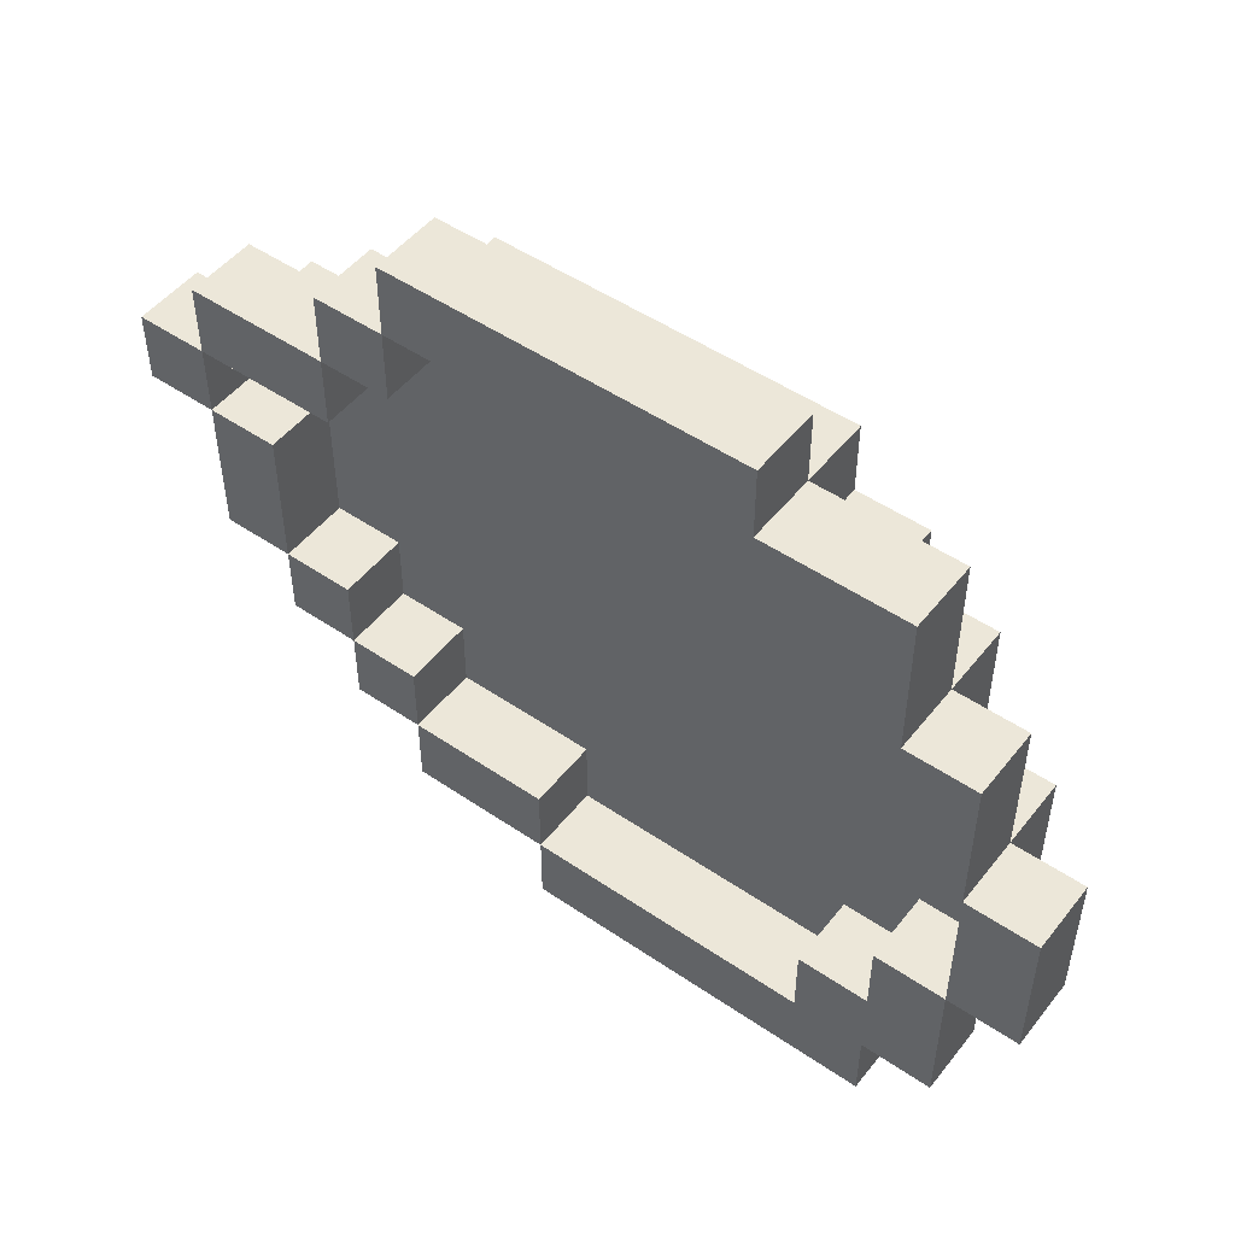
<metadata>
{"format":"obj","ext":"obj","renderer":"f3d","projection":"perspective","resolution":1024,"background":"white","views":[{"elev":49.8,"azim":-143.1,"up":"+Z"}]}
</metadata>
<code>
o
v -0.8 0.1 0.1
v -0.8 0.1 -0.1
v -0.8 0.2 0.1
v -0.8 0.2 -0.1
v -0.7 0 0.1
v -0.7 0 -0.1
v -0.7 0.1 0.3
v -0.7 0.1 0.2
v -0.7 0.1 0.1
v -0.7 0.1 -0.1
v -0.7 0.1 -0.3
v -0.7 0.2 0.3
v -0.7 0.2 0.2
v -0.7 0.2 0.1
v -0.7 0.2 -0.1
v -0.7 0.2 -0.3
v -0.6 0 0.3
v -0.6 0 0.2
v -0.6 0 0.1
v -0.6 0 -0.1
v -0.6 0 -0.2
v -0.6 0.1 0.5
v -0.6 0.1 0.4
v -0.6 0.1 0.3
v -0.6 0.1 0.2
v -0.6 0.1 0.1
v -0.6 0.1 -0.1
v -0.6 0.1 -0.2
v -0.6 0.1 -0.3
v -0.6 0.1 -0.4
v -0.6 0.2 0.5
v -0.6 0.2 0.4
v -0.6 0.2 0.3
v -0.6 0.2 -0.3
v -0.6 0.2 -0.4
v -0.5 0 0.4
v -0.5 0 0.3
v -0.5 0 -0.2
v -0.5 0 -0.3
v -0.5 0.1 0.4
v -0.5 0.1 0.3
v -0.5 0.1 -0.2
v -0.5 0.1 -0.3
v -0.4 0 0.5
v -0.4 0 0.4
v -0.4 0.1 0.6
v -0.4 0.1 0.5
v -0.4 0.1 0.4
v -0.4 0.2 0.6
v -0.4 0.2 0.5
v -0.1 0.1 -0.2
v -0.1 0.1 -0.3
v -0.1 0.2 -0.2
v -0.1 0.2 -0.3
v 0.1 0.1 0.5
v 0.1 0.1 0.4
v 0.1 0.1 -0.1
v 0.1 0.1 -0.2
v 0.1 0.2 0.5
v 0.1 0.2 0.4
v 0.1 0.2 -0.1
v 0.1 0.2 -0.2
v 0.2 0.1 0.4
v 0.2 0.1 0.3
v 0.2 0.1 5.96e-08
v 0.2 0.1 -0.1
v 0.2 0.2 0.4
v 0.2 0.2 0.3
v 0.2 0.2 5.96e-08
v 0.2 0.2 -0.1
v 0.3 0.1 0.2
v 0.3 0.1 0.1
v 0.3 0.1 5.96e-08
v 0.3 0.2 0.2
v 0.3 0.2 0.1
v 0.3 0.2 5.96e-08
v 0.4 0.1 0.3
v 0.4 0.1 0.2
v 0.4 0.2 0.3
v 0.4 0.2 0.2
v -0.7 0.1 0.1
v -0.7 0.1 -0.1
v -0.7 0.2 0.1
v -0.7 0.2 -0.1
v -0.6 0.1 0.3
v -0.6 0.1 0.2
v -0.6 0.1 0.1
v -0.6 0.1 -0.1
v -0.6 0.1 -0.2
v -0.6 0.2 0.3
v -0.6 0.2 0.2
v -0.6 0.2 0.1
v -0.6 0.2 -0.1
v -0.6 0.2 -0.2
v -0.5 0.1 0.4
v -0.5 0.1 0.3
v -0.5 0.1 -0.2
v -0.5 0.1 -0.3
v -0.5 0.2 0.4
v -0.5 0.2 0.3
v -0.5 0.2 -0.2
v -0.5 0.2 -0.3
v -0.4 0.1 0.5
v -0.4 0.1 0.4
v -0.4 0.2 0.5
v -0.4 0.2 0.4
v -0.1 0 -0.2
v -0.1 0 -0.3
v -0.1 0.1 -0.2
v -0.1 0.1 -0.3
v -0.1 0.1 -0.4
v -0.1 0.2 -0.3
v -0.1 0.2 -0.4
v 0.1 0 0.5
v 0.1 0 0.4
v 0.1 0.1 0.6
v 0.1 0.1 0.5
v 0.1 0.1 0.4
v 0.1 0.1 -0.2
v 0.1 0.1 -0.3
v 0.1 0.2 0.6
v 0.1 0.2 0.5
v 0.1 0.2 -0.2
v 0.1 0.2 -0.3
v 0.2 0 0.4
v 0.2 0 0.3
v 0.2 0 5.96e-08
v 0.2 0 -0.1
v 0.2 0 -0.2
v 0.2 0.1 0.5
v 0.2 0.1 0.4
v 0.2 0.1 0.3
v 0.2 0.1 5.96e-08
v 0.2 0.1 -0.1
v 0.2 0.1 -0.2
v 0.2 0.2 0.5
v 0.2 0.2 0.4
v 0.2 0.2 -0.1
v 0.2 0.2 -0.2
v 0.3 0 0.2
v 0.3 0 0.1
v 0.3 0 5.96e-08
v 0.3 0.1 0.2
v 0.3 0.1 0.1
v 0.3 0.1 5.96e-08
v 0.3 0.1 -0.1
v 0.3 0.2 5.96e-08
v 0.3 0.2 -0.1
v 0.4 0 0.3
v 0.4 0 0.2
v 0.4 0.1 0.4
v 0.4 0.1 0.3
v 0.4 0.1 0.2
v 0.4 0.1 0.1
v 0.4 0.1 5.96e-08
v 0.4 0.2 0.4
v 0.4 0.2 0.3
v 0.4 0.2 0.2
v 0.4 0.2 0.1
v 0.4 0.2 5.96e-08
v 0.5 0.1 0.3
v 0.5 0.1 0.2
v 0.5 0.2 0.3
v 0.5 0.2 0.2
v -0.4 0.1 0.6
v -0.4 0.2 0.6
v -0.1 0.1 0.6
v -0.1 0.2 0.6
v 0.1 0.1 0.6
v 0.1 0.2 0.6
v -0.6 0.1 0.5
v -0.6 0.2 0.5
v -0.5 0.1 0.5
v -0.5 0.2 0.5
v -0.4 0 0.5
v -0.4 0.1 0.5
v -0.4 0.2 0.5
v -0.3 0 0.5
v -0.3 0.1 0.5
v -0.2 0 0.5
v -0.2 0.1 0.5
v -0.1 0.1 0.5
v 0.1 0 0.5
v 0.1 0.1 0.5
v 0.1 0.2 0.5
v 0.2 0.1 0.5
v 0.2 0.2 0.5
v -0.5 0 0.4
v -0.5 0.1 0.4
v -0.4 0 0.4
v -0.4 0.1 0.4
v 0.1 0 0.4
v 0.1 0.1 0.4
v 0.2 0 0.4
v 0.2 0.1 0.4
v 0.2 0.2 0.4
v 0.4 0.1 0.4
v 0.4 0.2 0.4
v -0.7 0.1 0.3
v -0.7 0.2 0.3
v -0.6 0 0.3
v -0.6 0.1 0.3
v -0.6 0.2 0.3
v -0.5 0 0.3
v -0.5 0.1 0.3
v 0.2 0 0.3
v 0.2 0.1 0.3
v 0.4 0 0.3
v 0.4 0.1 0.3
v 0.4 0.2 0.3
v 0.5 0.1 0.3
v 0.5 0.2 0.3
v 0.3 0.1 0.2
v 0.3 0.2 0.2
v 0.4 0.1 0.2
v 0.4 0.2 0.2
v -0.8 0.1 0.1
v -0.8 0.2 0.1
v -0.7 0 0.1
v -0.7 0.1 0.1
v -0.7 0.2 0.1
v -0.6 0 0.1
v -0.6 0.1 0.1
v 0.2 0.1 5.96e-08
v 0.2 0.2 5.96e-08
v 0.3 0.1 5.96e-08
v 0.3 0.2 5.96e-08
v -0.7 0.1 -0.1
v -0.7 0.2 -0.1
v -0.6 0.1 -0.1
v -0.6 0.2 -0.1
v 0.1 0.1 -0.1
v 0.1 0.2 -0.1
v 0.2 0.1 -0.1
v 0.2 0.2 -0.1
v -0.6 0.1 -0.2
v -0.6 0.2 -0.2
v -0.5 0.1 -0.2
v -0.5 0.2 -0.2
v -0.1 0.1 -0.2
v -0.1 0.2 -0.2
v 0 0.1 -0.2
v 0 0.2 -0.2
v 0.1 0.1 -0.2
v 0.1 0.2 -0.2
v -0.5 0.1 -0.3
v -0.5 0.2 -0.3
v -0.3 0.1 -0.3
v -0.3 0.2 -0.3
v -0.1 0.1 -0.3
v -0.1 0.2 -0.3
v -0.4 0.1 0.5
v -0.4 0.2 0.5
v -0.3 0.1 0.5
v -0.2 0.1 0.5
v -0.1 0.1 0.5
v -0.1 0.2 0.5
v 0.1 0.1 0.5
v 0.1 0.2 0.5
v -0.5 0.1 0.4
v -0.5 0.2 0.4
v -0.4 0.1 0.4
v -0.4 0.2 0.4
v 0.1 0.1 0.4
v 0.1 0.2 0.4
v 0.2 0.1 0.4
v 0.2 0.2 0.4
v -0.6 0.1 0.3
v -0.6 0.2 0.3
v -0.5 0.1 0.3
v -0.5 0.2 0.3
v 0.2 0.1 0.3
v 0.2 0.2 0.3
v 0.4 0.1 0.3
v 0.4 0.2 0.3
v 0.3 0 0.2
v 0.3 0.1 0.2
v 0.4 0 0.2
v 0.4 0.1 0.2
v 0.4 0.2 0.2
v 0.5 0.1 0.2
v 0.5 0.2 0.2
v -0.7 0.1 0.1
v -0.7 0.2 0.1
v -0.6 0.1 0.1
v -0.6 0.2 0.1
v 0.2 0 5.96e-08
v 0.2 0.1 5.96e-08
v 0.3 0 5.96e-08
v 0.3 0.1 5.96e-08
v 0.3 0.2 5.96e-08
v 0.4 0.1 5.96e-08
v 0.4 0.2 5.96e-08
v -0.8 0.1 -0.1
v -0.8 0.2 -0.1
v -0.7 0 -0.1
v -0.7 0.1 -0.1
v -0.7 0.2 -0.1
v -0.6 0 -0.1
v -0.6 0.1 -0.1
v 0.2 0.1 -0.1
v 0.2 0.2 -0.1
v 0.3 0.1 -0.1
v 0.3 0.2 -0.1
v -0.6 0 -0.2
v -0.6 0.1 -0.2
v -0.5 0 -0.2
v -0.5 0.1 -0.2
v -0.1 0 -0.2
v -0.1 0.1 -0.2
v 0 0.1 -0.2
v 0.1 0.1 -0.2
v 0.1 0.2 -0.2
v 0.2 0 -0.2
v 0.2 0.1 -0.2
v 0.2 0.2 -0.2
v -0.7 0.1 -0.3
v -0.7 0.2 -0.3
v -0.6 0.1 -0.3
v -0.6 0.2 -0.3
v -0.5 0 -0.3
v -0.5 0.1 -0.3
v -0.3 0.1 -0.3
v -0.1 0 -0.3
v -0.1 0.1 -0.3
v -0.1 0.2 -0.3
v 0 0.1 -0.3
v 0 0.2 -0.3
v 0.1 0.1 -0.3
v 0.1 0.2 -0.3
v -0.6 0.1 -0.4
v -0.6 0.2 -0.4
v -0.5 0.1 -0.4
v -0.5 0.2 -0.4
v -0.3 0.1 -0.4
v -0.3 0.2 -0.4
v -0.1 0.1 -0.4
v -0.1 0.2 -0.4
v -0.4 0 0.5
v -0.3 0 0.5
v -0.2 0 0.5
v 0.1 0 0.5
v -0.5 0 0.4
v -0.4 0 0.4
v -0.3 0 0.4
v -0.2 0 0.4
v 0 0 0.4
v 0.1 0 0.4
v 0.2 0 0.4
v -0.6 0 0.3
v -0.5 0 0.3
v -0.4 0 0.3
v -0.3 0 0.3
v -0.2 0 0.3
v -0.1 0 0.3
v 0 0 0.3
v 0.1 0 0.3
v 0.2 0 0.3
v 0.4 0 0.3
v -0.6 0 0.2
v -0.5 0 0.2
v -0.4 0 0.2
v -0.3 0 0.2
v -0.2 0 0.2
v -0.1 0 0.2
v 0 0 0.2
v 0.1 0 0.2
v 0.2 0 0.2
v 0.3 0 0.2
v 0.4 0 0.2
v -0.7 0 0.1
v -0.6 0 0.1
v -0.5 0 0.1
v -0.4 0 0.1
v -0.3 0 0.1
v 0 0 0.1
v 0.1 0 0.1
v 0.2 0 0.1
v 0.3 0 0.1
v -0.6 0 5.96e-08
v -0.5 0 5.96e-08
v -0.4 0 5.96e-08
v -0.3 0 5.96e-08
v -0.2 0 5.96e-08
v -0.1 0 5.96e-08
v 0 0 5.96e-08
v 0.1 0 5.96e-08
v 0.2 0 5.96e-08
v 0.3 0 5.96e-08
v -0.7 0 -0.1
v -0.6 0 -0.1
v -0.5 0 -0.1
v -0.4 0 -0.1
v -0.3 0 -0.1
v -0.2 0 -0.1
v -0.1 0 -0.1
v 0.2 0 -0.1
v -0.6 0 -0.2
v -0.5 0 -0.2
v -0.4 0 -0.2
v -0.3 0 -0.2
v -0.2 0 -0.2
v -0.1 0 -0.2
v 0.2 0 -0.2
v -0.5 0 -0.3
v -0.1 0 -0.3
v -0.4 0.1 0.6
v -0.1 0.1 0.6
v 0.1 0.1 0.6
v -0.6 0.1 0.5
v -0.5 0.1 0.5
v -0.4 0.1 0.5
v -0.3 0.1 0.5
v -0.2 0.1 0.5
v -0.1 0.1 0.5
v 0.1 0.1 0.5
v 0.2 0.1 0.5
v -0.6 0.1 0.4
v -0.5 0.1 0.4
v -0.4 0.1 0.4
v 0.1 0.1 0.4
v 0.2 0.1 0.4
v 0.4 0.1 0.4
v -0.7 0.1 0.3
v -0.6 0.1 0.3
v -0.5 0.1 0.3
v 0.2 0.1 0.3
v 0.4 0.1 0.3
v 0.5 0.1 0.3
v -0.7 0.1 0.2
v -0.6 0.1 0.2
v 0.3 0.1 0.2
v 0.4 0.1 0.2
v 0.5 0.1 0.2
v -0.8 0.1 0.1
v -0.7 0.1 0.1
v -0.6 0.1 0.1
v 0.3 0.1 0.1
v 0.4 0.1 0.1
v 0.2 0.1 5.96e-08
v 0.3 0.1 5.96e-08
v 0.4 0.1 5.96e-08
v -0.8 0.1 -0.1
v -0.7 0.1 -0.1
v -0.6 0.1 -0.1
v 0.2 0.1 -0.1
v 0.3 0.1 -0.1
v -0.6 0.1 -0.2
v -0.5 0.1 -0.2
v -0.1 0.1 -0.2
v 0 0.1 -0.2
v 0.1 0.1 -0.2
v -0.7 0.1 -0.3
v -0.6 0.1 -0.3
v -0.5 0.1 -0.3
v -0.3 0.1 -0.3
v -0.1 0.1 -0.3
v 0 0.1 -0.3
v 0.1 0.1 -0.3
v -0.6 0.1 -0.4
v -0.5 0.1 -0.4
v -0.3 0.1 -0.4
v -0.1 0.1 -0.4
v -0.4 0.1 0.5
v -0.3 0.1 0.5
v -0.2 0.1 0.5
v -0.1 0.1 0.5
v 0.1 0.1 0.5
v -0.5 0.1 0.4
v -0.4 0.1 0.4
v -0.3 0.1 0.4
v -0.2 0.1 0.4
v 0 0.1 0.4
v 0.1 0.1 0.4
v 0.2 0.1 0.4
v -0.6 0.1 0.3
v -0.5 0.1 0.3
v -0.4 0.1 0.3
v -0.3 0.1 0.3
v -0.2 0.1 0.3
v -0.1 0.1 0.3
v 0 0.1 0.3
v 0.1 0.1 0.3
v 0.2 0.1 0.3
v 0.4 0.1 0.3
v -0.6 0.1 0.2
v -0.5 0.1 0.2
v -0.4 0.1 0.2
v -0.3 0.1 0.2
v -0.2 0.1 0.2
v -0.1 0.1 0.2
v 0 0.1 0.2
v 0.1 0.1 0.2
v 0.2 0.1 0.2
v 0.3 0.1 0.2
v 0.4 0.1 0.2
v -0.7 0.1 0.1
v -0.6 0.1 0.1
v -0.5 0.1 0.1
v -0.4 0.1 0.1
v -0.3 0.1 0.1
v 0 0.1 0.1
v 0.1 0.1 0.1
v 0.2 0.1 0.1
v 0.3 0.1 0.1
v -0.6 0.1 5.96e-08
v -0.5 0.1 5.96e-08
v -0.4 0.1 5.96e-08
v -0.3 0.1 5.96e-08
v -0.2 0.1 5.96e-08
v -0.1 0.1 5.96e-08
v 0 0.1 5.96e-08
v 0.1 0.1 5.96e-08
v 0.2 0.1 5.96e-08
v 0.3 0.1 5.96e-08
v -0.7 0.1 -0.1
v -0.6 0.1 -0.1
v -0.5 0.1 -0.1
v -0.4 0.1 -0.1
v -0.3 0.1 -0.1
v -0.2 0.1 -0.1
v -0.1 0.1 -0.1
v 0.1 0.1 -0.1
v 0.2 0.1 -0.1
v -0.6 0.1 -0.2
v -0.5 0.1 -0.2
v -0.4 0.1 -0.2
v -0.3 0.1 -0.2
v -0.2 0.1 -0.2
v -0.1 0.1 -0.2
v 0 0.1 -0.2
v 0.1 0.1 -0.2
v -0.5 0.1 -0.3
v -0.3 0.1 -0.3
v -0.1 0.1 -0.3
v -0.4 0.2 0.6
v -0.1 0.2 0.6
v 0.1 0.2 0.6
v -0.6 0.2 0.5
v -0.5 0.2 0.5
v -0.4 0.2 0.5
v -0.1 0.2 0.5
v 0.1 0.2 0.5
v 0.2 0.2 0.5
v -0.6 0.2 0.4
v -0.5 0.2 0.4
v -0.4 0.2 0.4
v 0.1 0.2 0.4
v 0.2 0.2 0.4
v 0.4 0.2 0.4
v -0.7 0.2 0.3
v -0.6 0.2 0.3
v -0.5 0.2 0.3
v 0.2 0.2 0.3
v 0.4 0.2 0.3
v 0.5 0.2 0.3
v -0.7 0.2 0.2
v -0.6 0.2 0.2
v 0.3 0.2 0.2
v 0.4 0.2 0.2
v 0.5 0.2 0.2
v -0.8 0.2 0.1
v -0.7 0.2 0.1
v -0.6 0.2 0.1
v 0.3 0.2 0.1
v 0.4 0.2 0.1
v 0.2 0.2 5.96e-08
v 0.3 0.2 5.96e-08
v 0.4 0.2 5.96e-08
v -0.8 0.2 -0.1
v -0.7 0.2 -0.1
v -0.6 0.2 -0.1
v 0.1 0.2 -0.1
v 0.2 0.2 -0.1
v 0.3 0.2 -0.1
v -0.6 0.2 -0.2
v -0.5 0.2 -0.2
v -0.1 0.2 -0.2
v 0 0.2 -0.2
v 0.1 0.2 -0.2
v 0.2 0.2 -0.2
v -0.7 0.2 -0.3
v -0.6 0.2 -0.3
v -0.5 0.2 -0.3
v -0.3 0.2 -0.3
v -0.1 0.2 -0.3
v 0 0.2 -0.3
v 0.1 0.2 -0.3
v -0.6 0.2 -0.4
v -0.5 0.2 -0.4
v -0.3 0.2 -0.4
v -0.1 0.2 -0.4
f 3 2 1
f 4 2 3
f 9 6 5
f 10 6 9
f 12 8 7
f 13 9 8
f 13 8 12
f 14 9 13
f 15 11 10
f 16 11 15
f 24 18 17
f 25 19 18
f 25 18 24
f 26 19 25
f 27 21 20
f 28 21 27
f 31 23 22
f 32 24 23
f 32 23 31
f 33 24 32
f 34 30 29
f 35 30 34
f 40 37 36
f 41 37 40
f 42 39 38
f 43 39 42
f 47 45 44
f 48 45 47
f 49 47 46
f 50 47 49
f 53 52 51
f 54 52 53
f 59 56 55
f 60 56 59
f 61 58 57
f 62 58 61
f 67 64 63
f 68 64 67
f 69 66 65
f 70 66 69
f 74 72 71
f 75 73 72
f 75 72 74
f 76 73 75
f 79 78 77
f 80 78 79
f 81 82 83
f 83 82 84
f 85 86 90
f 86 87 91
f 90 86 91
f 91 87 92
f 88 89 93
f 93 89 94
f 95 96 99
f 99 96 100
f 97 98 101
f 101 98 102
f 103 104 105
f 105 104 106
f 107 108 109
f 109 108 110
f 110 111 112
f 112 111 113
f 114 115 117
f 117 115 118
f 116 117 121
f 121 117 122
f 119 120 123
f 123 120 124
f 125 126 131
f 131 126 132
f 127 128 133
f 128 129 134
f 133 128 134
f 134 129 135
f 130 131 136
f 136 131 137
f 134 135 138
f 138 135 139
f 140 141 143
f 141 142 144
f 143 141 144
f 144 142 145
f 145 146 147
f 147 146 148
f 149 150 152
f 152 150 153
f 151 152 156
f 156 152 157
f 153 154 158
f 154 155 159
f 158 154 159
f 159 155 160
f 161 162 163
f 163 162 164
f 167 166 165
f 168 166 167
f 169 168 167
f 170 168 169
f 173 172 171
f 174 172 173
f 176 174 173
f 177 174 176
f 178 176 175
f 179 176 178
f 180 179 178
f 181 179 180
f 182 181 180
f 183 182 180
f 184 182 183
f 186 185 184
f 187 185 186
f 190 189 188
f 191 189 190
f 194 193 192
f 195 193 194
f 197 196 195
f 198 196 197
f 202 200 199
f 203 200 202
f 204 202 201
f 205 202 204
f 208 207 206
f 209 207 208
f 211 210 209
f 212 210 211
f 215 214 213
f 216 214 215
f 220 218 217
f 221 218 220
f 222 220 219
f 223 220 222
f 226 225 224
f 227 225 226
f 230 229 228
f 231 229 230
f 234 233 232
f 235 233 234
f 238 237 236
f 239 237 238
f 242 241 240
f 243 241 242
f 244 243 242
f 245 243 244
f 248 247 246
f 249 247 248
f 250 249 248
f 251 249 250
f 252 253 254
f 254 253 255
f 255 253 256
f 256 253 257
f 256 257 258
f 258 257 259
f 260 261 262
f 262 261 263
f 264 265 266
f 266 265 267
f 268 269 270
f 270 269 271
f 272 273 274
f 274 273 275
f 276 277 278
f 278 277 279
f 279 280 281
f 281 280 282
f 283 284 285
f 285 284 286
f 287 288 289
f 289 288 290
f 290 291 292
f 292 291 293
f 294 295 297
f 297 295 298
f 296 297 299
f 299 297 300
f 301 302 303
f 303 302 304
f 305 306 307
f 307 306 308
f 309 310 311
f 309 311 312
f 309 312 314
f 312 313 315
f 314 312 315
f 315 313 316
f 317 318 319
f 319 318 320
f 321 322 323
f 321 323 324
f 324 323 325
f 325 326 327
f 327 326 328
f 327 328 329
f 329 328 330
f 331 332 333
f 333 332 334
f 333 334 335
f 335 334 336
f 335 336 337
f 337 336 338
f 344 340 339
f 345 341 340
f 345 340 344
f 346 342 341
f 346 341 345
f 347 342 346
f 348 342 347
f 351 344 343
f 352 345 344
f 352 344 351
f 353 346 345
f 353 345 352
f 354 347 346
f 354 346 353
f 355 347 354
f 356 349 348
f 356 347 355
f 356 348 347
f 357 349 356
f 358 349 357
f 360 351 350
f 361 352 351
f 361 351 360
f 362 353 352
f 362 352 361
f 363 354 353
f 363 353 362
f 364 355 354
f 364 354 363
f 365 356 355
f 365 355 364
f 366 357 356
f 366 356 365
f 367 358 357
f 367 357 366
f 368 359 358
f 368 358 367
f 369 359 368
f 370 359 369
f 372 361 360
f 373 363 362
f 373 362 361
f 373 361 372
f 374 363 373
f 375 364 363
f 375 363 374
f 375 365 364
f 376 367 366
f 376 366 365
f 377 368 367
f 377 367 376
f 377 369 368
f 378 369 377
f 379 369 378
f 380 372 371
f 380 373 372
f 381 374 373
f 381 373 380
f 382 375 374
f 382 374 381
f 383 365 375
f 383 375 382
f 384 365 383
f 385 376 365
f 385 365 384
f 386 377 376
f 386 376 385
f 387 378 377
f 387 377 386
f 388 379 378
f 388 378 387
f 389 379 388
f 390 380 371
f 390 381 380
f 391 381 390
f 392 382 381
f 392 381 391
f 392 383 382
f 393 383 392
f 394 384 383
f 394 383 393
f 395 385 384
f 395 384 394
f 396 387 386
f 396 385 395
f 396 388 387
f 396 386 385
f 397 388 396
f 398 392 391
f 398 393 392
f 399 393 398
f 400 394 393
f 400 393 399
f 401 395 394
f 401 394 400
f 402 397 396
f 402 395 401
f 402 396 395
f 403 397 402
f 404 397 403
f 405 400 399
f 405 401 400
f 405 403 402
f 405 402 401
f 406 403 405
f 412 408 407
f 413 408 412
f 414 408 413
f 415 409 408
f 415 408 414
f 416 409 415
f 418 411 410
f 419 412 411
f 419 411 418
f 420 412 419
f 421 417 416
f 422 417 421
f 425 419 418
f 426 419 425
f 427 423 422
f 428 423 427
f 430 425 424
f 431 425 430
f 433 429 428
f 434 429 433
f 436 431 430
f 437 431 436
f 438 433 432
f 439 433 438
f 441 439 438
f 442 439 441
f 443 436 435
f 444 436 443
f 446 441 440
f 447 441 446
f 448 445 444
f 453 448 444
f 453 449 448
f 454 449 453
f 455 449 454
f 457 451 450
f 458 452 451
f 458 451 457
f 459 452 458
f 460 455 454
f 461 456 455
f 461 455 460
f 462 457 456
f 462 456 461
f 463 457 462
f 464 465 470
f 465 466 471
f 470 465 471
f 467 468 472
f 471 466 472
f 466 467 472
f 472 468 473
f 473 468 474
f 469 470 477
f 470 471 478
f 477 470 478
f 471 472 479
f 478 471 479
f 472 473 480
f 479 472 480
f 480 473 481
f 474 475 482
f 481 473 482
f 473 474 482
f 482 475 483
f 483 475 484
f 476 477 486
f 477 478 487
f 486 477 487
f 478 479 488
f 487 478 488
f 479 480 489
f 488 479 489
f 480 481 490
f 489 480 490
f 481 482 491
f 490 481 491
f 482 483 492
f 491 482 492
f 483 484 493
f 492 483 493
f 484 485 494
f 493 484 494
f 494 485 495
f 495 485 496
f 486 487 498
f 488 489 499
f 487 488 499
f 498 487 499
f 499 489 500
f 489 490 501
f 500 489 501
f 490 491 501
f 492 493 502
f 491 492 502
f 493 494 503
f 502 493 503
f 494 495 503
f 503 495 504
f 504 495 505
f 497 498 506
f 498 499 506
f 499 500 507
f 506 499 507
f 500 501 508
f 507 500 508
f 501 491 509
f 508 501 509
f 509 491 510
f 491 502 511
f 510 491 511
f 502 503 512
f 511 502 512
f 503 504 513
f 512 503 513
f 504 505 514
f 513 504 514
f 514 505 515
f 497 506 516
f 506 507 516
f 516 507 517
f 507 508 518
f 517 507 518
f 508 509 518
f 518 509 519
f 509 510 520
f 519 509 520
f 510 511 521
f 520 510 521
f 512 513 522
f 521 511 522
f 513 514 522
f 511 512 522
f 522 514 523
f 523 514 524
f 517 518 525
f 518 519 525
f 525 519 526
f 519 520 527
f 526 519 527
f 520 521 528
f 527 520 528
f 522 523 529
f 528 521 529
f 521 522 529
f 529 523 530
f 530 523 531
f 531 523 532
f 526 527 533
f 527 528 533
f 529 530 533
f 528 529 533
f 533 530 534
f 534 530 535
f 536 537 541
f 537 538 542
f 541 537 542
f 542 538 543
f 539 540 545
f 540 541 546
f 545 540 546
f 546 541 547
f 543 544 548
f 548 544 549
f 545 546 552
f 552 546 553
f 549 550 554
f 554 550 555
f 551 552 557
f 557 552 558
f 555 556 560
f 560 556 561
f 557 558 563
f 563 558 564
f 559 560 565
f 565 560 566
f 565 566 568
f 568 566 569
f 562 563 570
f 570 563 571
f 567 568 574
f 574 568 575
f 571 572 576
f 573 574 580
f 580 574 581
f 571 576 582
f 576 577 582
f 582 577 583
f 583 577 584
f 578 579 586
f 579 580 587
f 586 579 587
f 587 580 588
f 583 584 589
f 584 585 590
f 589 584 590
f 585 586 591
f 590 585 591
f 591 586 592

</code>
